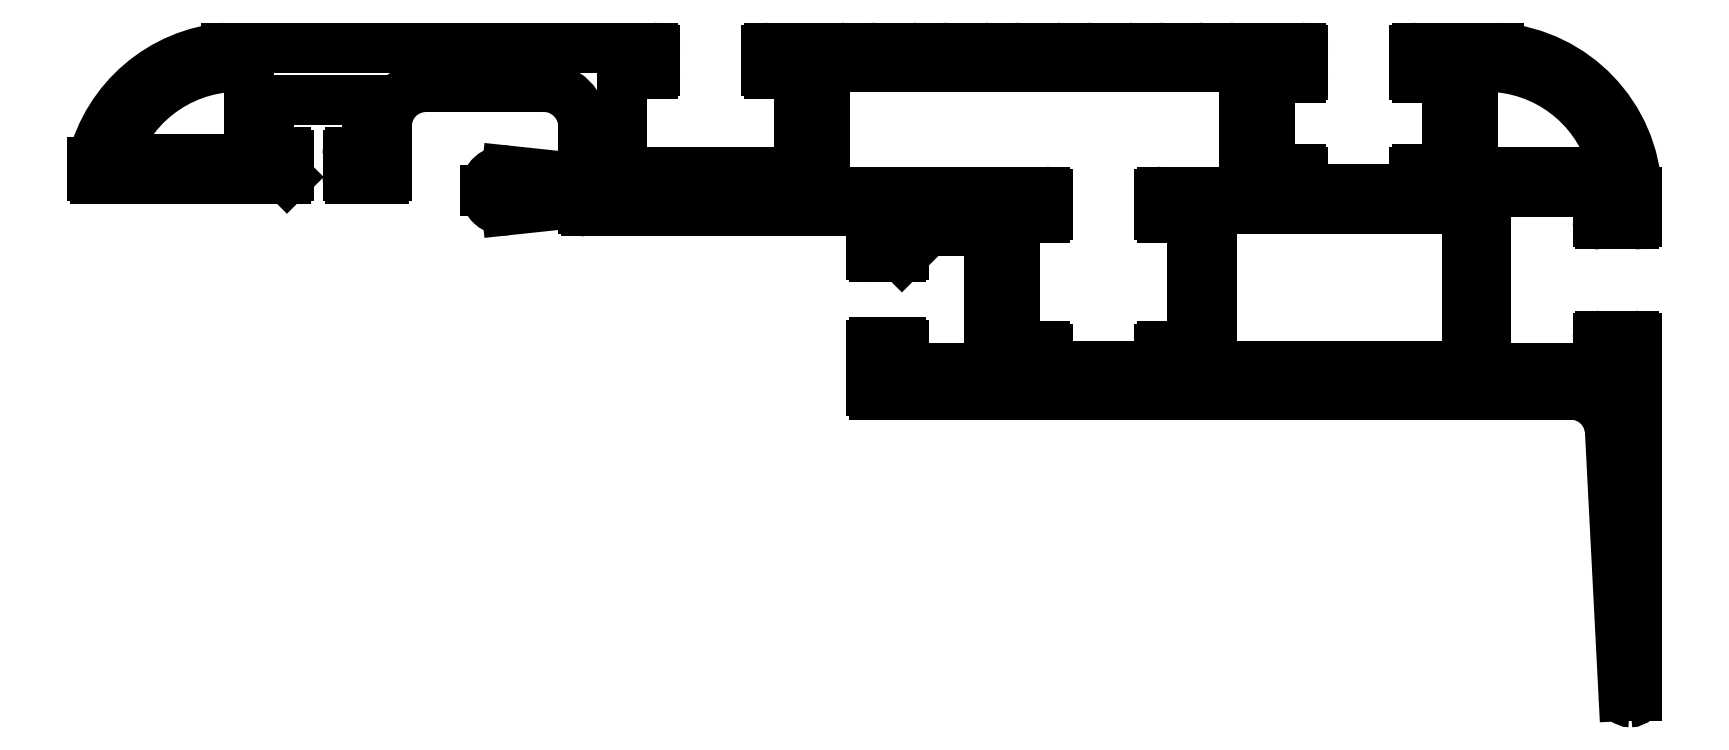
<metadata>
{"format":"dxf","ext":"dxf","renderer":"ezdxf+matplotlib","layout":"modelspace","background":"white","min_lineweight":24,"dpi":150}
</metadata>
<code>
0
SECTION
2
ENTITIES
0
LINE
8
0
10
968.1
20
162.7
30
0
11
967
21
182.9
31
0
0
LINE
8
0
10
969.1
20
190
30
0
11
969.1
21
162.7
31
0
0
ARC
8
0
10
968.6
20
162.7
30
0
40
0.5
50
182.9
51
270
0
LINE
8
0
10
968.6
20
162.2
30
0
11
968.6
21
162.2
31
0
0
ARC
8
0
10
968.6
20
162.7
30
0
40
0.5
50
270
51
360
0
LINE
8
0
10
966.3
20
190.2
30
0
11
968.9
21
190.2
31
0
0
LINE
8
0
10
968.9
20
198.7
30
0
11
966.3
21
198.7
31
0
0
ARC
8
0
10
957.6
20
200.7
30
0
40
11.5
50
2.224
51
85.21
0
ARC
8
0
10
957.6
20
200.7
30
0
40
10
50
13.1
51
84.87
0
LINE
8
0
10
864
20
212.2
30
0
11
893.9
21
212.2
31
0
0
LINE
8
0
10
910.4
20
199.7
30
0
11
888.8
21
199.7
31
0
0
LINE
8
0
10
863.1
20
203.9
30
0
11
863.1
21
210.5
31
0
0
ARC
8
0
10
862.3
20
200.7
30
0
40
10
50
86.56
51
160.8
0
ARC
8
0
10
862.3
20
200.7
30
0
40
11.5
50
94.79
51
166.1
0
ARC
8
0
10
864.8
20
204.4
30
0
40
0.2
50
180
51
270
0
ARC
8
0
10
871.9
20
204.4
30
0
40
0.2
50
270
51
4.071e-11
0
LINE
8
0
10
873.6
20
206.2
30
0
11
873.6
21
202.4
31
0
0
LINE
8
0
10
888.6
20
202.4
30
0
11
888.6
21
206.2
31
0
0
LINE
8
0
10
853.1
20
203.7
30
0
11
862.9
21
203.7
31
0
0
LINE
8
0
10
865.9
20
202.2
30
0
11
851.3
21
202.2
31
0
0
ARC
8
0
10
853.1
20
203.9
30
0
40
0.25
50
160.8
51
270
0
LINE
8
0
10
851.1
20
202.4
30
0
11
851.1
21
203.5
31
0
0
ARC
8
0
10
851.3
20
202.4
30
0
40
0.2
50
180
51
270
0
ARC
8
0
10
862.9
20
203.9
30
0
40
0.2
50
270
51
3.257e-11
0
ARC
8
0
10
865.9
20
202.4
30
0
40
0.2
50
270
51
0
0
LINE
8
0
10
866.1
20
204
30
0
11
866.1
21
202.4
31
0
0
ARC
8
0
10
865.9
20
204
30
0
40
0.2
50
0
51
90
0
LINE
8
0
10
864.8
20
204.2
30
0
11
865.9
21
204.2
31
0
0
LINE
8
0
10
866
20
202.2
30
0
11
866.1
21
202.3
31
0
0
LINE
8
0
10
870.8
20
204.2
30
0
11
871.9
21
204.2
31
0
0
ARC
8
0
10
870.8
20
204
30
0
40
0.2
50
90
51
180
0
LINE
8
0
10
870.6
20
202.4
30
0
11
870.6
21
204
31
0
0
ARC
8
0
10
870.8
20
202.4
30
0
40
0.2
50
180
51
270
0
LINE
8
0
10
873.4
20
202.2
30
0
11
870.8
21
202.2
31
0
0
ARC
8
0
10
873.4
20
202.4
30
0
40
0.2
50
270
51
2.443e-11
0
ARC
8
0
10
888.4
20
202.4
30
0
40
0.2
50
263.9
51
2.443e-11
0
LINE
8
0
10
882.8
20
202.8
30
0
11
888.4
21
202.2
31
0
0
ARC
8
0
10
882.6
20
201.3
30
0
40
1.5
50
83.91
51
180
0
LINE
8
0
10
881.1
20
201.3
30
0
11
881.1
21
201.3
31
0
0
ARC
8
0
10
882.6
20
201.3
30
0
40
1.5
50
180
51
276.1
0
LINE
8
0
10
888.4
20
200.4
30
0
11
882.8
21
199.8
31
0
0
ARC
8
0
10
888.4
20
200.2
30
0
40
0.2
50
360
51
96.09
0
LINE
8
0
10
888.6
20
199.9
30
0
11
888.6
21
200.2
31
0
0
ARC
8
0
10
888.8
20
199.9
30
0
40
0.2
50
180
51
270
0
LINE
8
0
10
871.9
20
208.2
30
0
11
864.8
21
208.2
31
0
0
LINE
8
0
10
864.6
20
208
30
0
11
864.6
21
204.4
31
0
0
ARC
8
0
10
864.8
20
208
30
0
40
0.2
50
90
51
180
0
ARC
8
0
10
862.8
20
210.5
30
0
40
0.25
50
360
51
86.56
0
LINE
8
0
10
861.3
20
212.2
30
0
11
864
21
212.2
31
0
0
ARC
8
0
10
876.6
20
206.2
30
0
40
3
50
90
51
180
0
ARC
8
0
10
885.6
20
206.2
30
0
40
3
50
0
51
90
0
LINE
8
0
10
885.6
20
209.2
30
0
11
876.6
21
209.2
31
0
0
ARC
8
0
10
871.9
20
208
30
0
40
0.2
50
360
51
90
0
LINE
8
0
10
872.1
20
204.4
30
0
11
872.1
21
208
31
0
0
LINE
8
0
10
954.6
20
203.1
30
0
11
954.6
21
209.7
31
0
0
LINE
8
0
10
941.1
20
209.7
30
0
11
941.1
21
203.1
31
0
0
LINE
8
0
10
956.6
20
202.9
30
0
11
956.6
21
210.4
31
0
0
LINE
8
0
10
905.1
20
202.9
30
0
11
905.1
21
210
31
0
0
LINE
8
0
10
891.6
20
210
30
0
11
891.6
21
202.9
31
0
0
LINE
8
0
10
907.1
20
210.5
30
0
11
907.1
21
201.4
31
0
0
LINE
8
0
10
939.1
20
201.4
30
0
11
939.1
21
210.5
31
0
0
LINE
8
0
10
936.5
20
185.7
30
0
11
910.8
21
185.7
31
0
0
LINE
8
0
10
924.3
20
187.9
30
0
11
932.4
21
187.9
31
0
0
LINE
8
0
10
921.6
20
199
30
0
11
921.6
21
189.6
31
0
0
LINE
8
0
10
919.6
20
187.9
30
0
11
919.6
21
198
31
0
0
LINE
8
0
10
924.1
20
189.2
30
0
11
924.1
21
188.1
31
0
0
LINE
8
0
10
913.1
20
189.5
30
0
11
913.1
21
187.9
31
0
0
LINE
8
0
10
910.6
20
185.9
30
0
11
910.6
21
189.5
31
0
0
LINE
8
0
10
913.3
20
187.7
30
0
11
919.4
21
187.7
31
0
0
ARC
8
0
10
913.3
20
187.9
30
0
40
0.2
50
180
51
270
0
ARC
8
0
10
910.8
20
185.9
30
0
40
0.25
50
180
51
270
0
ARC
8
0
10
924.3
20
188.1
30
0
40
0.2
50
180
51
270
0
ARC
8
0
10
919.4
20
187.9
30
0
40
0.2
50
270
51
4.071e-11
0
ARC
8
0
10
912.9
20
189.5
30
0
40
0.2
50
2.443e-11
51
90
0
LINE
8
0
10
910.8
20
189.7
30
0
11
912.9
21
189.7
31
0
0
ARC
8
0
10
910.8
20
189.5
30
0
40
0.2
50
90
51
180
0
ARC
8
0
10
923.9
20
189.2
30
0
40
0.2
50
2.443e-11
51
90
0
LINE
8
0
10
921.8
20
189.4
30
0
11
923.9
21
189.4
31
0
0
ARC
8
0
10
921.8
20
189.6
30
0
40
0.2
50
180
51
270
0
LINE
8
0
10
907.3
20
201.2
30
0
11
923.9
21
201.2
31
0
0
LINE
8
0
10
891.8
20
202.7
30
0
11
904.9
21
202.7
31
0
0
ARC
8
0
10
891.8
20
202.9
30
0
40
0.2
50
180
51
270
0
ARC
8
0
10
907.3
20
201.4
30
0
40
0.2
50
180
51
270
0
ARC
8
0
10
904.9
20
202.9
30
0
40
0.2
50
270
51
360
0
LINE
8
0
10
910.6
20
196.4
30
0
11
910.6
21
199.5
31
0
0
LINE
8
0
10
919.4
20
198.2
30
0
11
913.3
21
198.2
31
0
0
ARC
8
0
10
910.8
20
196.4
30
0
40
0.2
50
180
51
270
0
LINE
8
0
10
912.9
20
196.2
30
0
11
910.8
21
196.2
31
0
0
ARC
8
0
10
912.9
20
196.4
30
0
40
0.2
50
270
51
360
0
LINE
8
0
10
913.1
20
198
30
0
11
913.1
21
196.4
31
0
0
ARC
8
0
10
913.3
20
198
30
0
40
0.2
50
90
51
180
0
LINE
8
0
10
912.9
20
196.2
30
0
11
913.1
21
196.3
31
0
0
ARC
8
0
10
919.4
20
198
30
0
40
0.2
50
360
51
90
0
ARC
8
0
10
910.4
20
199.5
30
0
40
0.2
50
360
51
90
0
ARC
8
0
10
921.8
20
199
30
0
40
0.2
50
90
51
180
0
LINE
8
0
10
923.9
20
199.2
30
0
11
921.8
21
199.2
31
0
0
ARC
8
0
10
923.9
20
199.4
30
0
40
0.2
50
270
51
4.071e-11
0
LINE
8
0
10
924.1
20
201
30
0
11
924.1
21
199.4
31
0
0
ARC
8
0
10
923.9
20
201
30
0
40
0.2
50
3.257e-11
51
90
0
LINE
8
0
10
957.6
20
201
30
0
11
957.6
21
187.9
31
0
0
LINE
8
0
10
956.1
20
199.7
30
0
11
956.1
21
188.1
31
0
0
LINE
8
0
10
936.6
20
188.1
30
0
11
936.6
21
199.7
31
0
0
LINE
8
0
10
935.1
20
189.6
30
0
11
935.1
21
199
31
0
0
ARC
8
0
10
949.1
20
184.6
30
0
40
1.875
50
40.32
51
139.7
0
LINE
8
0
10
955.9
20
187.9
30
0
11
936.8
21
187.9
31
0
0
LINE
8
0
10
932.6
20
188.1
30
0
11
932.6
21
189.2
31
0
0
ARC
8
0
10
938.1
20
184.6
30
0
40
1.875
50
40.32
51
139.7
0
ARC
8
0
10
936.5
20
185.9
30
0
40
0.25
50
270
51
319.7
0
ARC
8
0
10
936.8
20
188.1
30
0
40
0.2
50
180
51
270
0
ARC
8
0
10
932.4
20
188.1
30
0
40
0.2
50
270
51
360
0
ARC
8
0
10
939.8
20
185.9
30
0
40
0.25
50
220.3
51
270
0
LINE
8
0
10
942
20
185.7
30
0
11
939.8
21
185.7
31
0
0
ARC
8
0
10
942
20
185.9
30
0
40
0.25
50
270
51
319.7
0
ARC
8
0
10
943.6
20
184.6
30
0
40
1.875
50
40.32
51
139.7
0
ARC
8
0
10
945.3
20
185.9
30
0
40
0.25
50
220.3
51
270
0
LINE
8
0
10
947.5
20
185.7
30
0
11
945.3
21
185.7
31
0
0
ARC
8
0
10
947.5
20
185.9
30
0
40
0.25
50
270
51
319.7
0
ARC
8
0
10
934.9
20
189.6
30
0
40
0.2
50
270
51
360
0
LINE
8
0
10
932.8
20
189.4
30
0
11
934.9
21
189.4
31
0
0
ARC
8
0
10
932.8
20
189.2
30
0
40
0.2
50
90
51
180
0
LINE
8
0
10
966.1
20
187.9
30
0
11
966.1
21
190
31
0
0
LINE
8
0
10
964
20
185.7
30
0
11
956.3
21
185.7
31
0
0
LINE
8
0
10
957.8
20
187.7
30
0
11
965.9
21
187.7
31
0
0
ARC
8
0
10
954.6
20
184.6
30
0
40
1.875
50
40.32
51
139.7
0
ARC
8
0
10
956.3
20
185.9
30
0
40
0.25
50
220.3
51
270
0
ARC
8
0
10
957.8
20
187.9
30
0
40
0.2
50
180
51
270
0
ARC
8
0
10
950.8
20
185.9
30
0
40
0.25
50
220.3
51
270
0
LINE
8
0
10
953
20
185.7
30
0
11
950.8
21
185.7
31
0
0
ARC
8
0
10
953
20
185.9
30
0
40
0.25
50
270
51
319.7
0
ARC
8
0
10
955.9
20
188.1
30
0
40
0.2
50
270
51
1.628e-11
0
ARC
8
0
10
964
20
182.7
30
0
40
3
50
3.499
51
90
0
ARC
8
0
10
965.9
20
187.9
30
0
40
0.2
50
270
51
360
0
ARC
8
0
10
966.3
20
190
30
0
40
0.2
50
90
51
180
0
LINE
8
0
10
943.8
20
201.4
30
0
11
951.9
21
201.4
31
0
0
LINE
8
0
10
936.8
20
199.9
30
0
11
955.9
21
199.9
31
0
0
LINE
8
0
10
932.8
20
201.2
30
0
11
938.9
21
201.2
31
0
0
ARC
8
0
10
936.8
20
199.7
30
0
40
0.2
50
90
51
180
0
ARC
8
0
10
932.8
20
201
30
0
40
0.2
50
90
51
180
0
LINE
8
0
10
932.6
20
199.4
30
0
11
932.6
21
201
31
0
0
ARC
8
0
10
932.8
20
199.4
30
0
40
0.2
50
180
51
270
0
LINE
8
0
10
934.9
20
199.2
30
0
11
932.8
21
199.2
31
0
0
ARC
8
0
10
934.9
20
199
30
0
40
0.2
50
0
51
90
0
ARC
8
0
10
943.8
20
201.6
30
0
40
0.2
50
180
51
270
0
LINE
8
0
10
943.6
20
202.7
30
0
11
943.6
21
201.6
31
0
0
ARC
8
0
10
943.4
20
202.7
30
0
40
0.2
50
360
51
90
0
LINE
8
0
10
941.3
20
202.9
30
0
11
943.4
21
202.9
31
0
0
ARC
8
0
10
941.3
20
203.1
30
0
40
0.2
50
180
51
270
0
ARC
8
0
10
938.9
20
201.4
30
0
40
0.2
50
270
51
8.142e-12
0
LINE
8
0
10
966.1
20
198.9
30
0
11
966.1
21
201
31
0
0
ARC
8
0
10
966.3
20
198.9
30
0
40
0.2
50
180
51
270
0
LINE
8
0
10
965.9
20
201.2
30
0
11
957.8
21
201.2
31
0
0
LINE
8
0
10
967.1
20
202.7
30
0
11
956.8
21
202.7
31
0
0
ARC
8
0
10
957.8
20
201
30
0
40
0.2
50
90
51
180
0
ARC
8
0
10
954.4
20
203.1
30
0
40
0.2
50
270
51
1.628e-11
0
LINE
8
0
10
952.3
20
202.9
30
0
11
954.4
21
202.9
31
0
0
ARC
8
0
10
952.3
20
202.7
30
0
40
0.2
50
90
51
180
0
LINE
8
0
10
952.1
20
201.6
30
0
11
952.1
21
202.7
31
0
0
ARC
8
0
10
951.9
20
201.6
30
0
40
0.2
50
270
51
360
0
ARC
8
0
10
956.8
20
202.9
30
0
40
0.2
50
180
51
270
0
ARC
8
0
10
955.9
20
199.7
30
0
40
0.2
50
360
51
90
0
ARC
8
0
10
965.9
20
201
30
0
40
0.2
50
360
51
90
0
ARC
8
0
10
967.1
20
202.9
30
0
40
0.25
50
270
51
13.1
0
LINE
8
0
10
927.5
20
212.2
30
0
11
930.3
21
212.2
31
0
0
LINE
8
0
10
938.9
20
210.7
30
0
11
907.3
21
210.7
31
0
0
ARC
8
0
10
909.6
20
213.6
30
0
40
1.875
50
229.9
51
310.1
0
ARC
8
0
10
891.8
20
210
30
0
40
0.2
50
90
51
180
0
LINE
8
0
10
893.9
20
210.2
30
0
11
891.8
21
210.2
31
0
0
ARC
8
0
10
893.9
20
210.4
30
0
40
0.2
50
270
51
3.257e-11
0
LINE
8
0
10
894.1
20
212
30
0
11
894.1
21
210.4
31
0
0
ARC
8
0
10
893.9
20
212
30
0
40
0.2
50
0
51
90
0
ARC
8
0
10
908.3
20
211.9
30
0
40
0.25
50
49.88
51
90
0
LINE
8
0
10
902.8
20
212.2
30
0
11
908.3
21
212.2
31
0
0
ARC
8
0
10
902.8
20
212
30
0
40
0.2
50
90
51
180
0
LINE
8
0
10
902.6
20
210.4
30
0
11
902.6
21
212
31
0
0
ARC
8
0
10
902.8
20
210.4
30
0
40
0.2
50
180
51
270
0
LINE
8
0
10
904.9
20
210.2
30
0
11
902.8
21
210.2
31
0
0
ARC
8
0
10
904.9
20
210
30
0
40
0.2
50
2.443e-11
51
90
0
ARC
8
0
10
907.3
20
210.5
30
0
40
0.2
50
90
51
180
0
LINE
8
0
10
916.5
20
212.2
30
0
11
919.3
21
212.2
31
0
0
ARC
8
0
10
916.5
20
211.9
30
0
40
0.25
50
90
51
130.1
0
ARC
8
0
10
915.1
20
213.6
30
0
40
1.875
50
229.9
51
310.1
0
ARC
8
0
10
913.8
20
211.9
30
0
40
0.25
50
49.88
51
90
0
LINE
8
0
10
913.6
20
212.2
30
0
11
913.8
21
212.2
31
0
0
LINE
8
0
10
911.1
20
212.2
30
0
11
913.6
21
212.2
31
0
0
LINE
8
0
10
911
20
212.2
30
0
11
911.1
21
212.2
31
0
0
ARC
8
0
10
911
20
211.9
30
0
40
0.25
50
90
51
130.1
0
ARC
8
0
10
927.5
20
211.9
30
0
40
0.25
50
90
51
130.1
0
ARC
8
0
10
926.1
20
213.6
30
0
40
1.875
50
229.9
51
310.1
0
ARC
8
0
10
924.8
20
211.9
30
0
40
0.25
50
49.88
51
90
0
LINE
8
0
10
922
20
212.2
30
0
11
924.8
21
212.2
31
0
0
ARC
8
0
10
922
20
211.9
30
0
40
0.25
50
90
51
130.1
0
ARC
8
0
10
920.6
20
213.6
30
0
40
1.875
50
229.9
51
310.1
0
ARC
8
0
10
919.3
20
211.9
30
0
40
0.25
50
49.88
51
90
0
ARC
8
0
10
941.3
20
209.7
30
0
40
0.2
50
90
51
180
0
LINE
8
0
10
938.3
20
212.2
30
0
11
943.4
21
212.2
31
0
0
ARC
8
0
10
938.3
20
211.9
30
0
40
0.25
50
90
51
130.1
0
ARC
8
0
10
937
20
213.6
30
0
40
1.875
50
229.9
51
310.1
0
ARC
8
0
10
935.6
20
211.9
30
0
40
0.25
50
49.88
51
90
0
LINE
8
0
10
933
20
212.2
30
0
11
935.6
21
212.2
31
0
0
ARC
8
0
10
933
20
211.9
30
0
40
0.25
50
90
51
130.1
0
ARC
8
0
10
931.6
20
213.6
30
0
40
1.875
50
229.9
51
310.1
0
ARC
8
0
10
930.3
20
211.9
30
0
40
0.25
50
49.88
51
90
0
LINE
8
0
10
943.4
20
209.9
30
0
11
941.3
21
209.9
31
0
0
ARC
8
0
10
943.4
20
210.1
30
0
40
0.2
50
270
51
1.628e-11
0
LINE
8
0
10
943.6
20
212
30
0
11
943.6
21
210.1
31
0
0
ARC
8
0
10
943.4
20
212
30
0
40
0.2
50
360
51
90
0
ARC
8
0
10
938.9
20
210.5
30
0
40
0.2
50
360
51
90
0
ARC
8
0
10
954.4
20
209.7
30
0
40
0.2
50
360
51
90
0
LINE
8
0
10
952.3
20
212.2
30
0
11
958.6
21
212.2
31
0
0
LINE
8
0
10
956.8
20
210.7
30
0
11
958.5
21
210.7
31
0
0
ARC
8
0
10
952.3
20
212
30
0
40
0.2
50
90
51
180
0
LINE
8
0
10
952.1
20
210.1
30
0
11
952.1
21
212
31
0
0
ARC
8
0
10
952.3
20
210.1
30
0
40
0.2
50
180
51
270
0
LINE
8
0
10
954.4
20
209.9
30
0
11
952.3
21
209.9
31
0
0
ARC
8
0
10
956.8
20
210.4
30
0
40
0.25
50
90
51
180
0
ARC
8
0
10
968.9
20
190
30
0
40
0.2
50
3.257e-11
51
90
0
LINE
8
0
10
969.1
20
201.2
30
0
11
969.1
21
198.9
31
0
0
ARC
8
0
10
968.9
20
198.9
30
0
40
0.2
50
270
51
2.443e-11
0
ARC
8
0
10
957.6
20
200.7
30
0
40
11.5
50
349.8
51
349.8
0
ENDSEC
0
EOF

</code>
